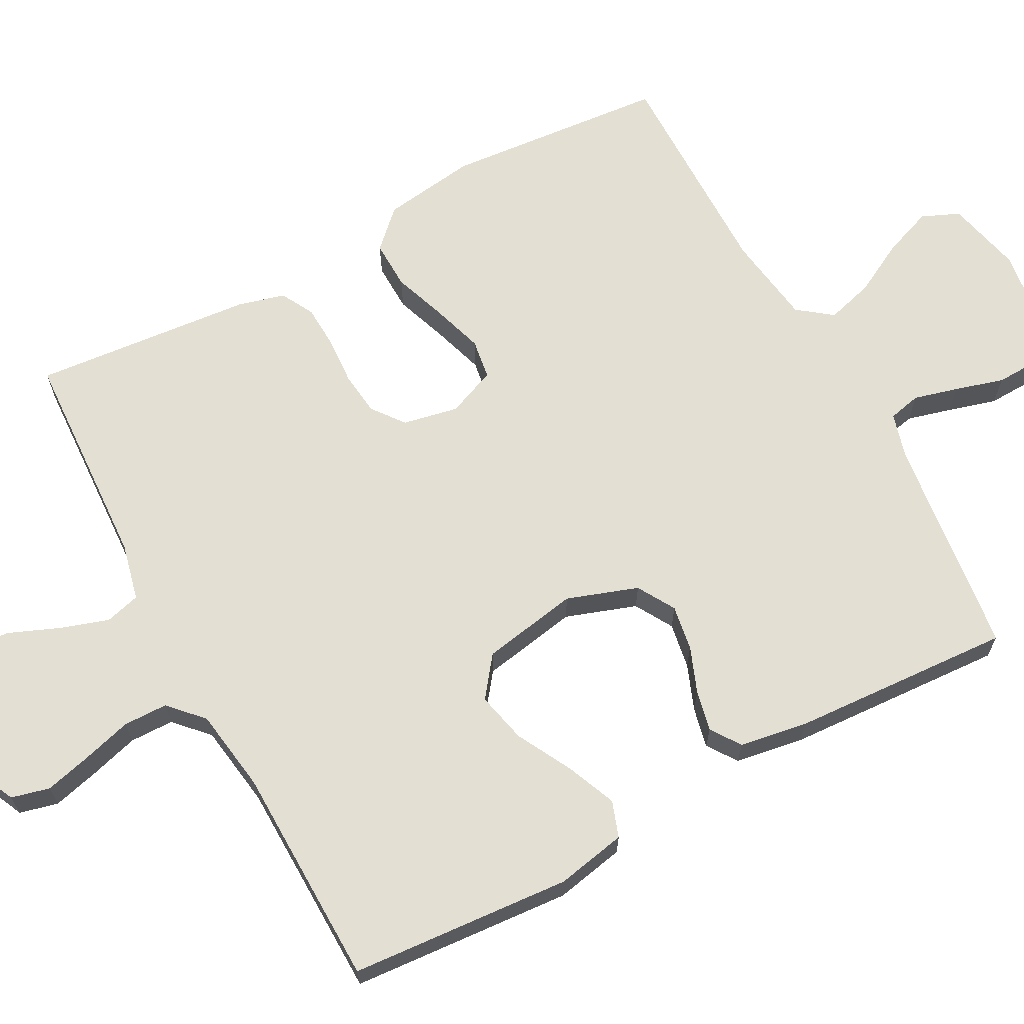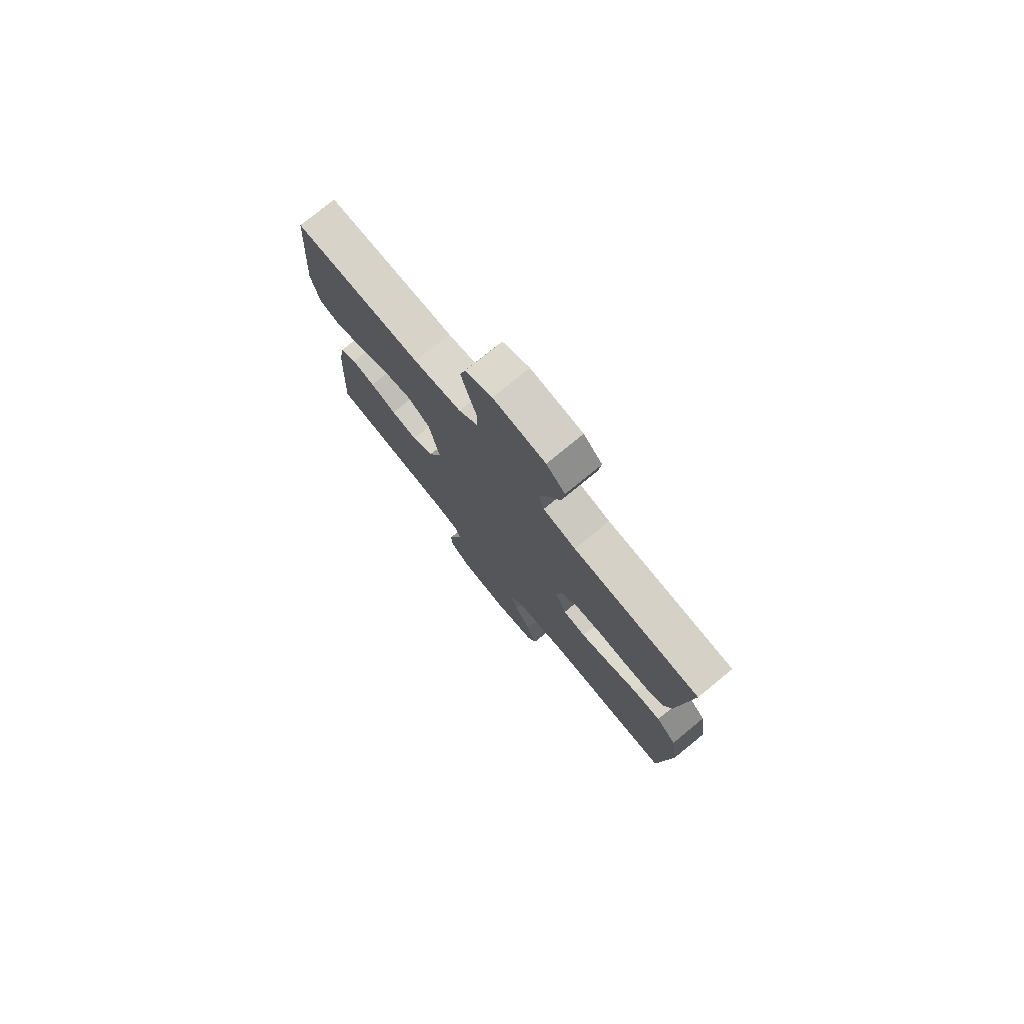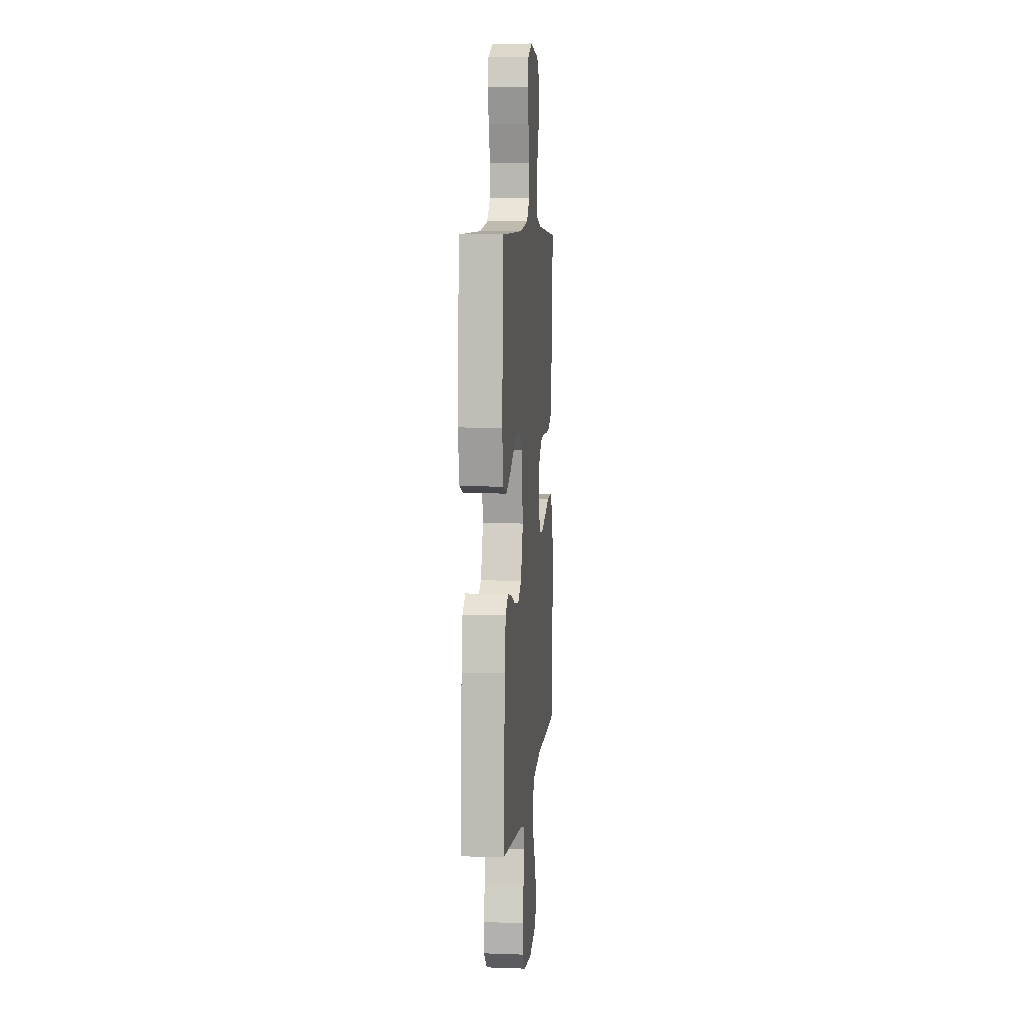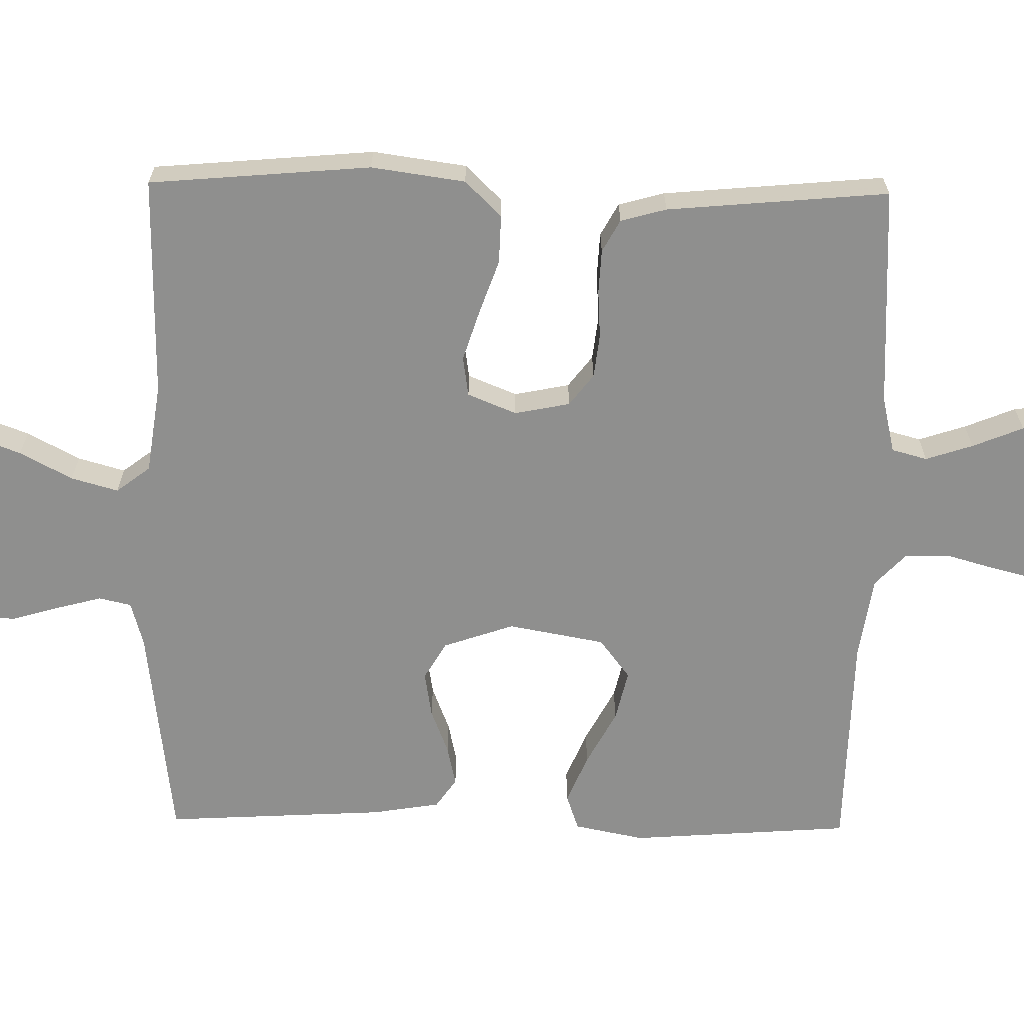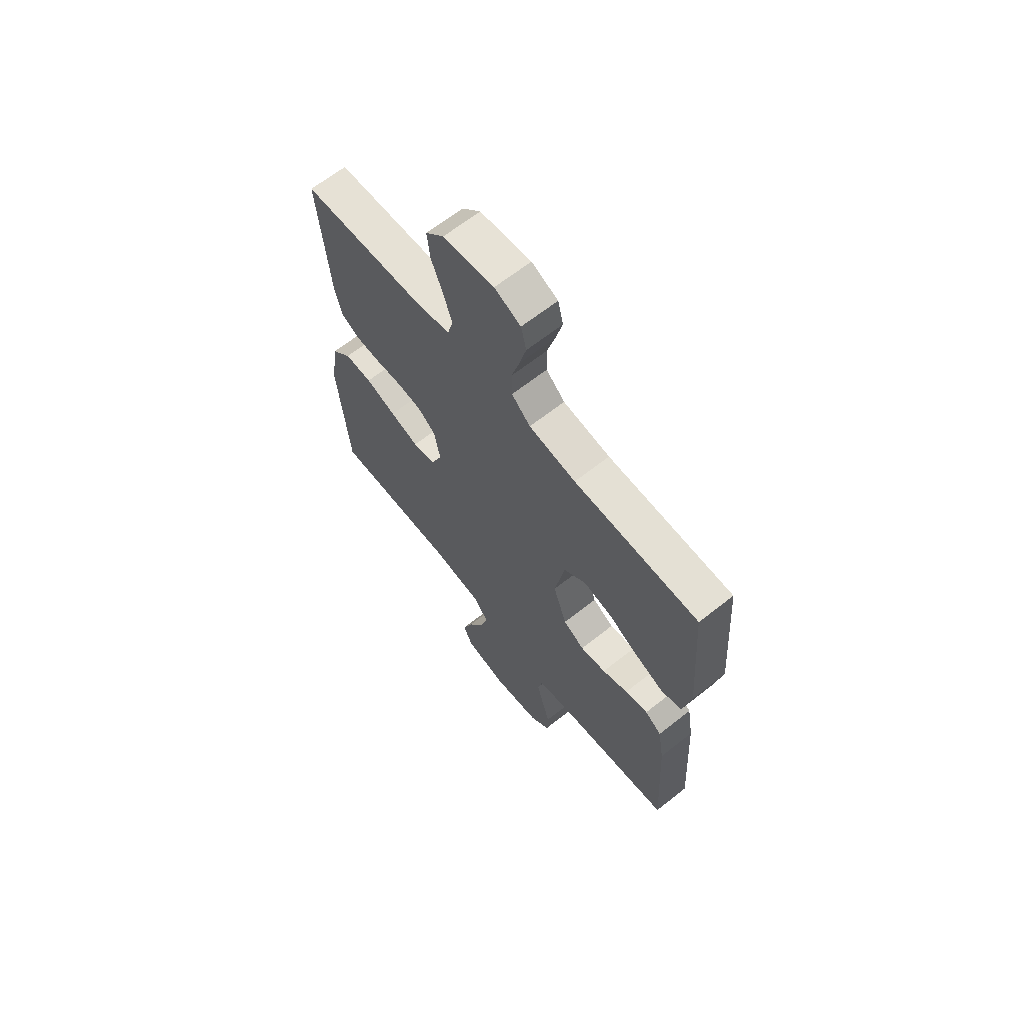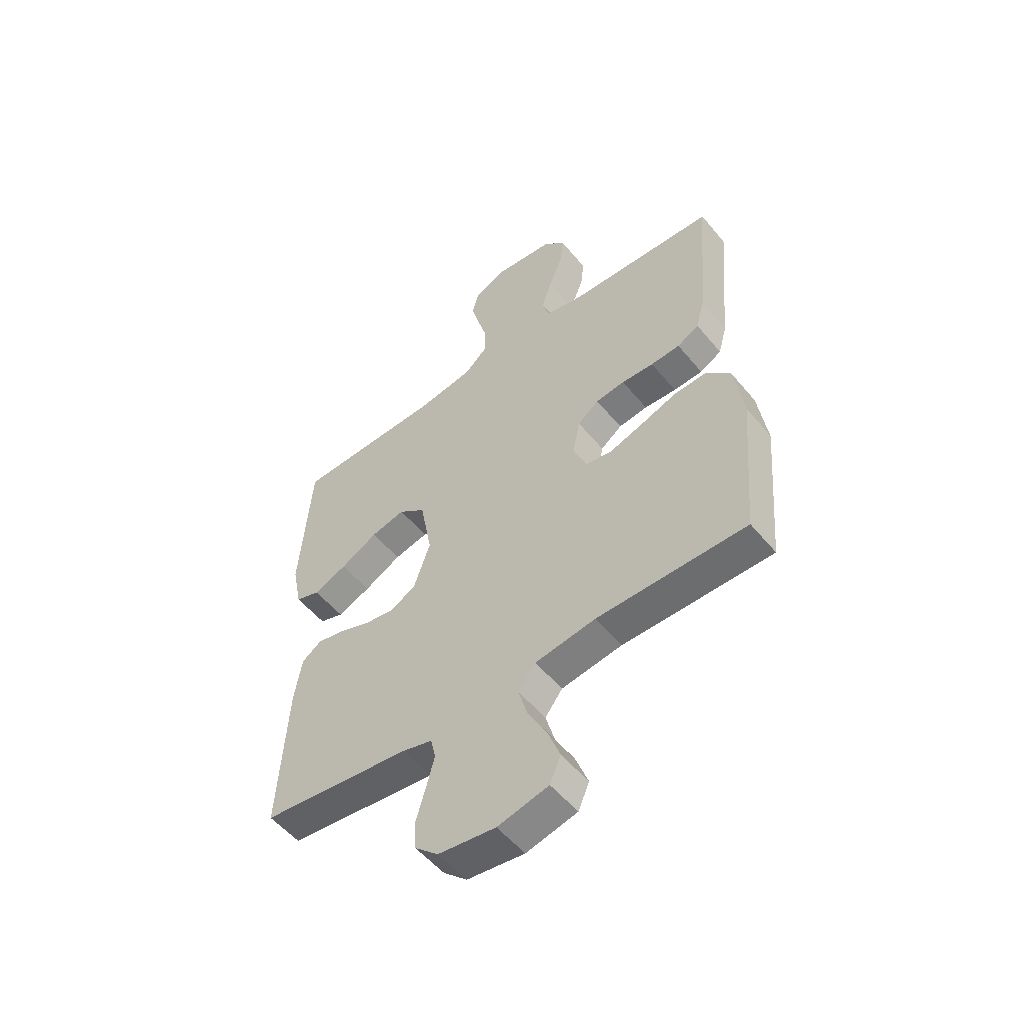
<metadata>
{"format":"obj","ext":"obj","renderer":"f3d","projection":"perspective","resolution":1024,"background":"white","views":[{"elev":66.4,"azim":61.8,"up":"+Y"},{"elev":77.3,"azim":-129.3,"up":"+Z"},{"elev":7.5,"azim":95.5,"up":"+Z"},{"elev":-65.1,"azim":-90.9,"up":"+Y"},{"elev":65.4,"azim":51.5,"up":"+Z"},{"elev":-54.0,"azim":-141.3,"up":"+Z"}]}
</metadata>
<code>
v -0.5 0.07 -0.5
v -0.526 0.07 -0.2
v -0.508 0.07 -0.073
v -0.46 0.07 -0.024
v -0.394 0.07 -0.026
v -0.321 0.07 -0.052
v -0.252 0.07 -0.074
v -0.198 0.07 -0.066
v -0.171 0.07 0
v -0.186 0.07 0.075
v -0.229 0.07 0.108
v -0.288 0.07 0.115
v -0.353 0.07 0.111
v -0.412 0.07 0.114
v -0.456 0.07 0.138
v -0.473 0.07 0.2
v -0.5 0.07 0.5
v -0.2 0.07 0.515
v -0.123 0.07 0.533
v -0.11 0.07 0.581
v -0.131 0.07 0.645
v -0.159 0.07 0.714
v -0.166 0.07 0.777
v -0.122 0.07 0.822
v 0 0.07 0.836
v 0.063 0.07 0.807
v 0.076 0.07 0.755
v 0.06 0.07 0.692
v 0.041 0.07 0.625
v 0.042 0.07 0.565
v 0.087 0.07 0.523
v 0.2 0.07 0.506
v 0.5 0.07 0.5
v 0.522 0.07 0.2
v 0.503 0.07 0.105
v 0.454 0.07 0.088
v 0.387 0.07 0.116
v 0.312 0.07 0.156
v 0.243 0.07 0.172
v 0.189 0.07 0.131
v 0.165 0.07 0
v 0.198 0.07 -0.096
v 0.249 0.07 -0.126
v 0.311 0.07 -0.116
v 0.373 0.07 -0.092
v 0.428 0.07 -0.08
v 0.468 0.07 -0.108
v 0.483 0.07 -0.2
v 0.5 0.07 -0.5
v 0.2 0.07 -0.536
v 0.139 0.07 -0.553
v 0.129 0.07 -0.597
v 0.145 0.07 -0.657
v 0.164 0.07 -0.723
v 0.162 0.07 -0.782
v 0.115 0.07 -0.825
v 0 0.07 -0.84
v -0.102 0.07 -0.816
v -0.124 0.07 -0.765
v -0.099 0.07 -0.698
v -0.061 0.07 -0.627
v -0.043 0.07 -0.563
v -0.078 0.07 -0.517
v -0.2 0.07 -0.499
v -0.5 0 -0.5
v -0.526 0 -0.2
v -0.508 0 -0.073
v -0.46 0 -0.024
v -0.394 0 -0.026
v -0.321 0 -0.052
v -0.252 0 -0.074
v -0.198 0 -0.066
v -0.171 0 0
v -0.186 0 0.075
v -0.229 0 0.108
v -0.288 0 0.115
v -0.353 0 0.111
v -0.412 0 0.114
v -0.456 0 0.138
v -0.473 0 0.2
v -0.5 0 0.5
v -0.2 0 0.515
v -0.123 0 0.533
v -0.11 0 0.581
v -0.131 0 0.645
v -0.159 0 0.714
v -0.166 0 0.777
v -0.122 0 0.822
v 0 0 0.836
v 0.063 0 0.807
v 0.076 0 0.755
v 0.06 0 0.692
v 0.041 0 0.625
v 0.042 0 0.565
v 0.087 0 0.523
v 0.2 0 0.506
v 0.5 0 0.5
v 0.522 0 0.2
v 0.503 0 0.105
v 0.454 0 0.088
v 0.387 0 0.116
v 0.312 0 0.156
v 0.243 0 0.172
v 0.189 0 0.131
v 0.165 0 0
v 0.198 0 -0.096
v 0.249 0 -0.126
v 0.311 0 -0.116
v 0.373 0 -0.092
v 0.428 0 -0.08
v 0.468 0 -0.108
v 0.483 0 -0.2
v 0.5 0 -0.5
v 0.2 0 -0.536
v 0.139 0 -0.553
v 0.129 0 -0.597
v 0.145 0 -0.657
v 0.164 0 -0.723
v 0.162 0 -0.782
v 0.115 0 -0.825
v 0 0 -0.84
v -0.102 0 -0.816
v -0.124 0 -0.765
v -0.099 0 -0.698
v -0.061 0 -0.627
v -0.043 0 -0.563
v -0.078 0 -0.517
v -0.2 0 -0.499
f 59 60 61
f 58 59 61
f 57 58 61
f 56 57 61
f 55 56 61
f 54 55 61
f 53 54 61
f 52 53 61 62
f 51 52 62 63
f 48 49 50
f 47 48 50
f 46 47 50
f 45 46 50
f 44 45 50
f 50 51 63
f 44 50 63
f 43 44 63
f 36 37 38
f 35 36 38
f 34 35 38
f 33 34 38
f 32 33 38
f 31 32 38 39
f 30 31 39 40
f 27 28 29
f 26 27 29
f 25 26 29
f 24 25 29
f 23 24 29
f 22 23 29
f 21 22 29
f 20 21 29 30
f 30 40 41
f 20 30 41
f 19 20 41
f 16 17 18
f 15 16 18
f 14 15 18
f 13 14 18
f 12 13 18
f 11 12 18 19
f 4 5 6
f 3 4 6
f 2 3 6
f 1 2 6
f 64 1 6
f 64 6 7
f 64 7 8
f 63 64 8
f 43 63 8
f 42 43 8
f 19 41 42
f 11 19 42
f 10 11 42
f 9 10 42
f 8 9 42
f 125 124 123
f 125 123 122
f 125 122 121
f 125 121 120
f 125 120 119
f 125 119 118
f 125 118 117
f 126 125 117 116
f 127 126 116 115
f 114 113 112
f 114 112 111
f 114 111 110
f 114 110 109
f 114 109 108
f 127 115 114
f 127 114 108
f 127 108 107
f 102 101 100
f 102 100 99
f 102 99 98
f 102 98 97
f 102 97 96
f 103 102 96 95
f 104 103 95 94
f 93 92 91
f 93 91 90
f 93 90 89
f 93 89 88
f 93 88 87
f 93 87 86
f 93 86 85
f 94 93 85 84
f 105 104 94
f 105 94 84
f 105 84 83
f 82 81 80
f 82 80 79
f 82 79 78
f 82 78 77
f 82 77 76
f 83 82 76 75
f 70 69 68
f 70 68 67
f 70 67 66
f 70 66 65
f 70 65 128
f 71 70 128
f 72 71 128
f 72 128 127
f 72 127 107
f 72 107 106
f 106 105 83
f 106 83 75
f 106 75 74
f 106 74 73
f 106 73 72
f 1 65 66 2
f 2 66 67 3
f 3 67 68 4
f 4 68 69 5
f 5 69 70 6
f 6 70 71 7
f 7 71 72 8
f 8 72 73 9
f 9 73 74 10
f 10 74 75 11
f 11 75 76 12
f 12 76 77 13
f 13 77 78 14
f 14 78 79 15
f 15 79 80 16
f 16 80 81 17
f 17 81 82 18
f 18 82 83 19
f 19 83 84 20
f 20 84 85 21
f 21 85 86 22
f 22 86 87 23
f 23 87 88 24
f 24 88 89 25
f 25 89 90 26
f 26 90 91 27
f 27 91 92 28
f 28 92 93 29
f 29 93 94 30
f 30 94 95 31
f 31 95 96 32
f 32 96 97 33
f 33 97 98 34
f 34 98 99 35
f 35 99 100 36
f 36 100 101 37
f 37 101 102 38
f 38 102 103 39
f 39 103 104 40
f 40 104 105 41
f 41 105 106 42
f 42 106 107 43
f 43 107 108 44
f 44 108 109 45
f 45 109 110 46
f 46 110 111 47
f 47 111 112 48
f 48 112 113 49
f 49 113 114 50
f 50 114 115 51
f 51 115 116 52
f 52 116 117 53
f 53 117 118 54
f 54 118 119 55
f 55 119 120 56
f 56 120 121 57
f 57 121 122 58
f 58 122 123 59
f 59 123 124 60
f 60 124 125 61
f 61 125 126 62
f 62 126 127 63
f 63 127 128 64
f 64 128 65 1

</code>
